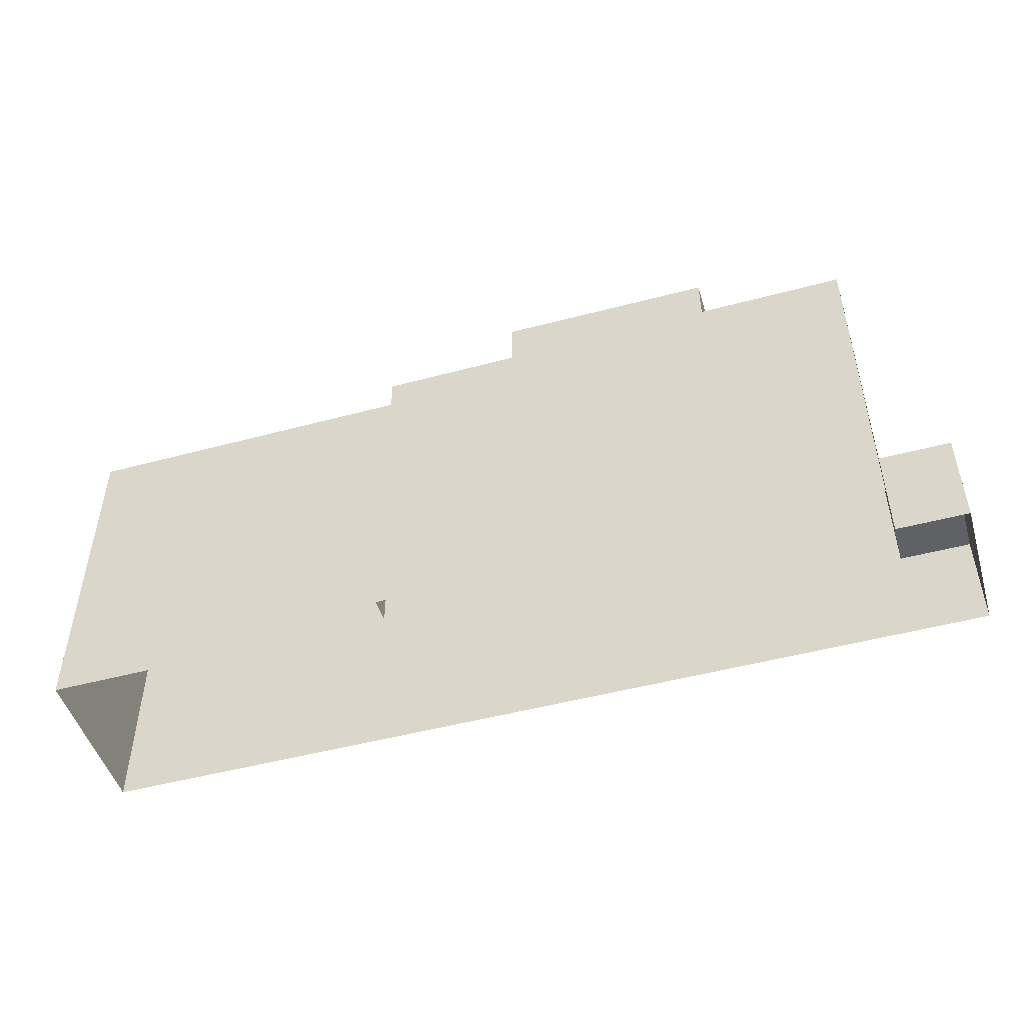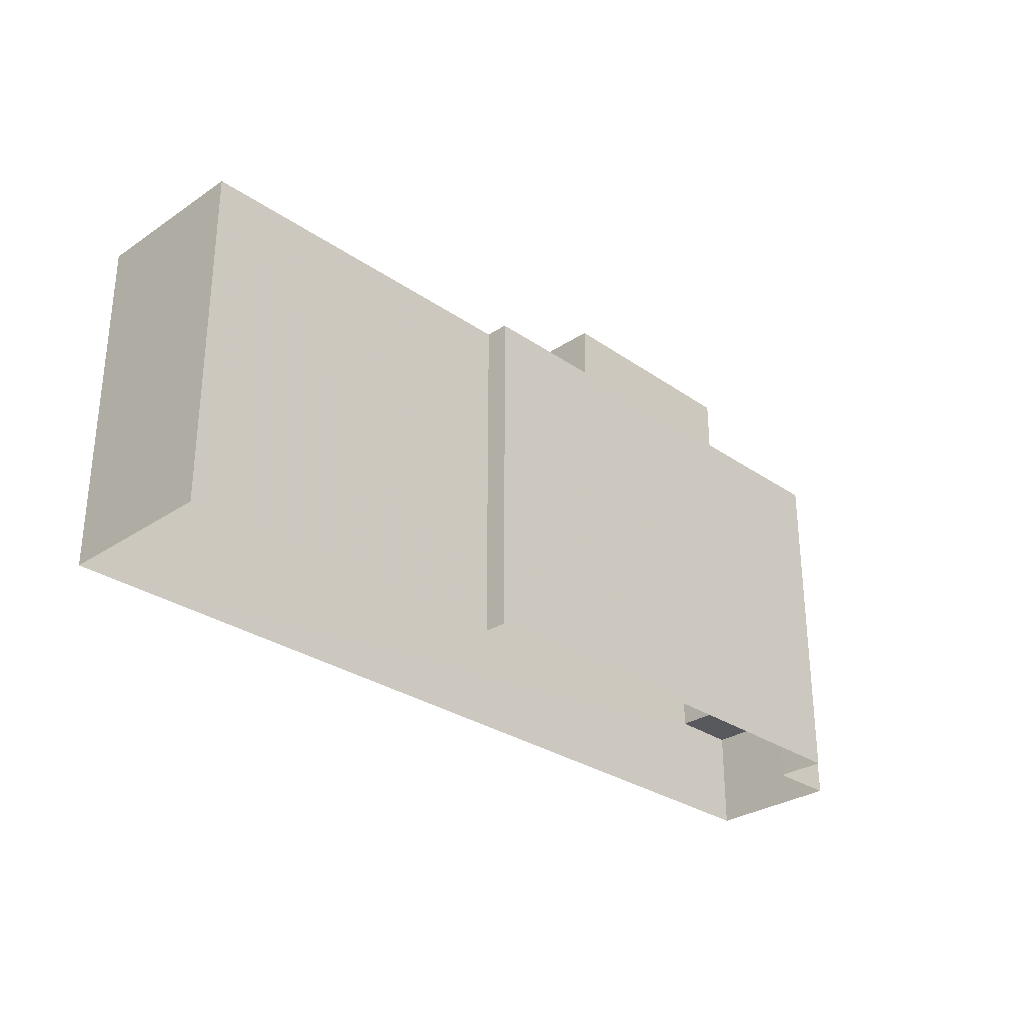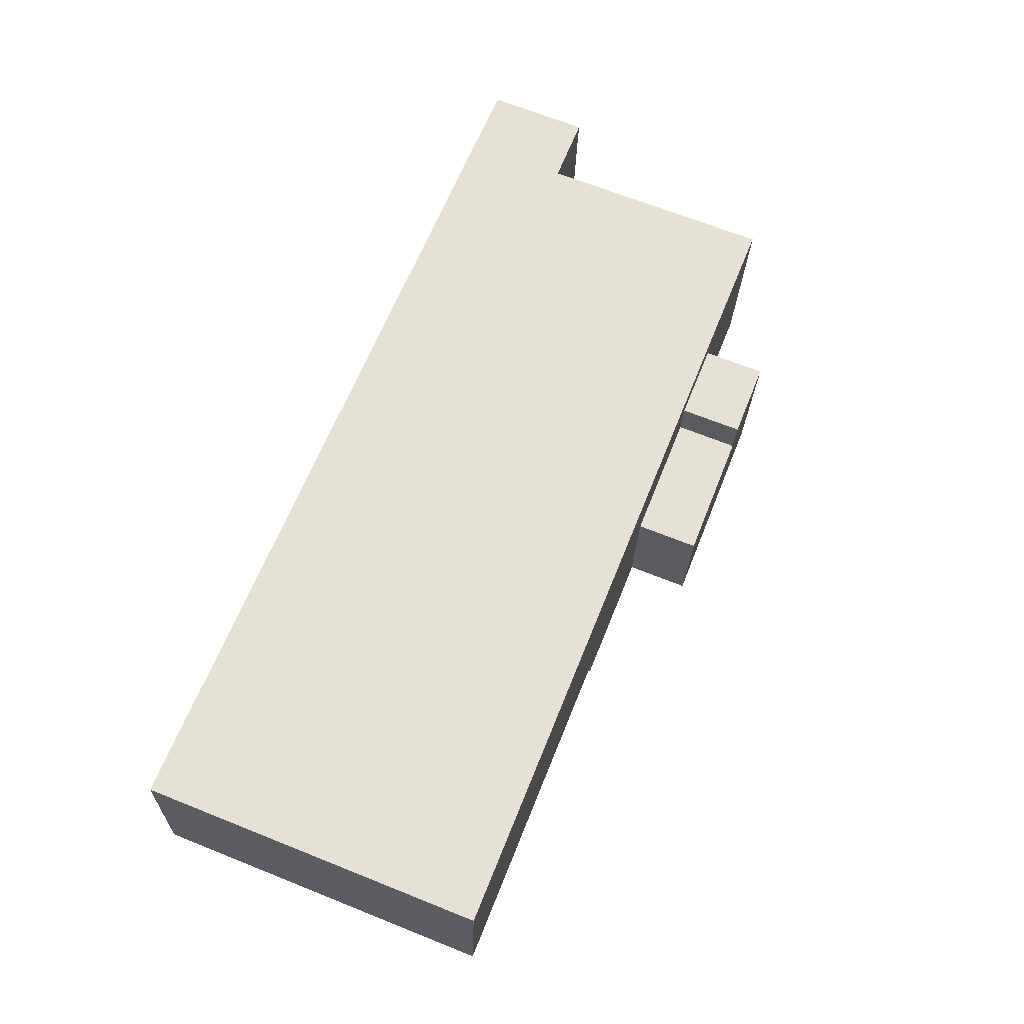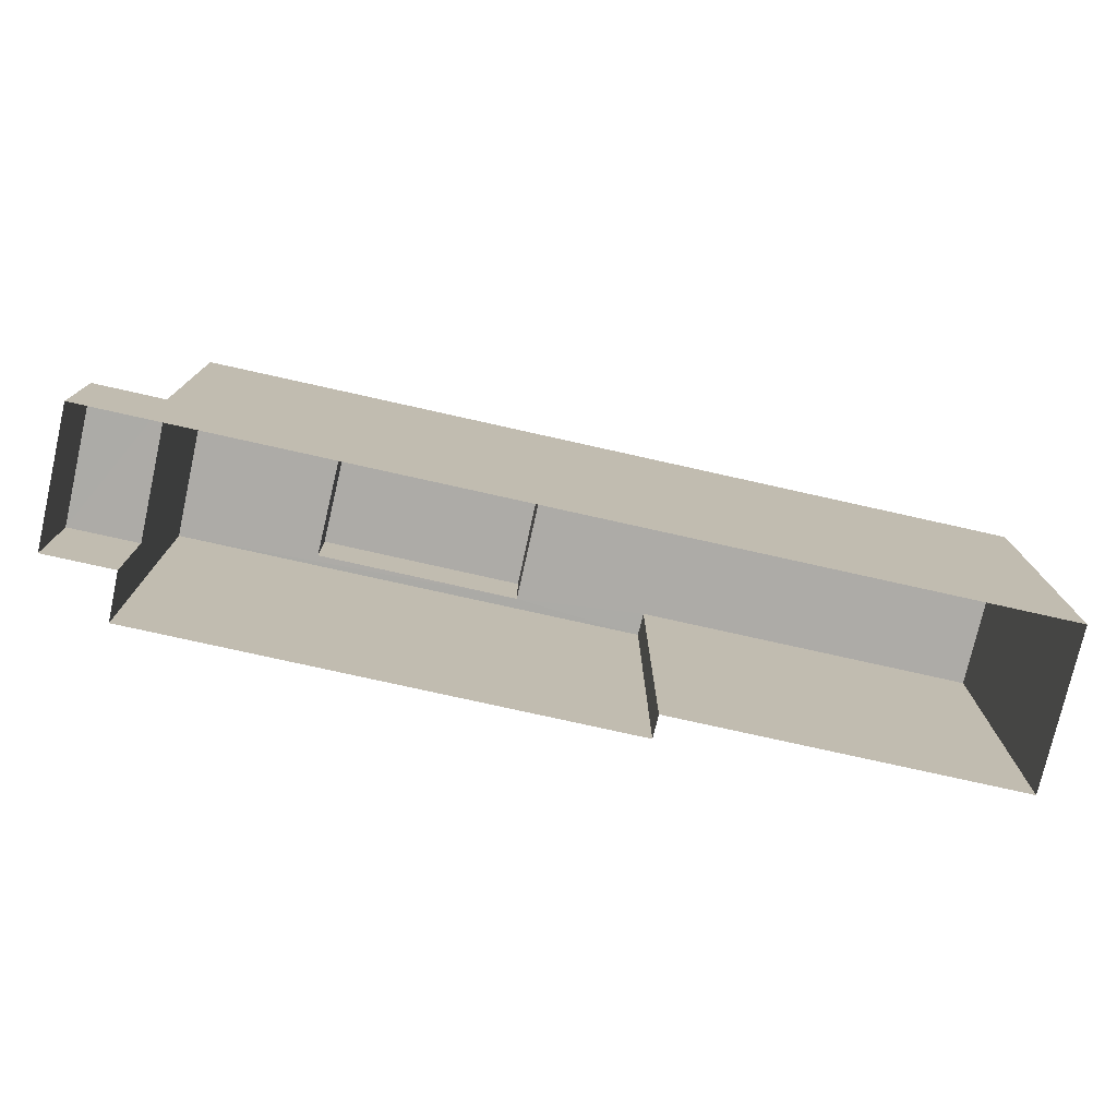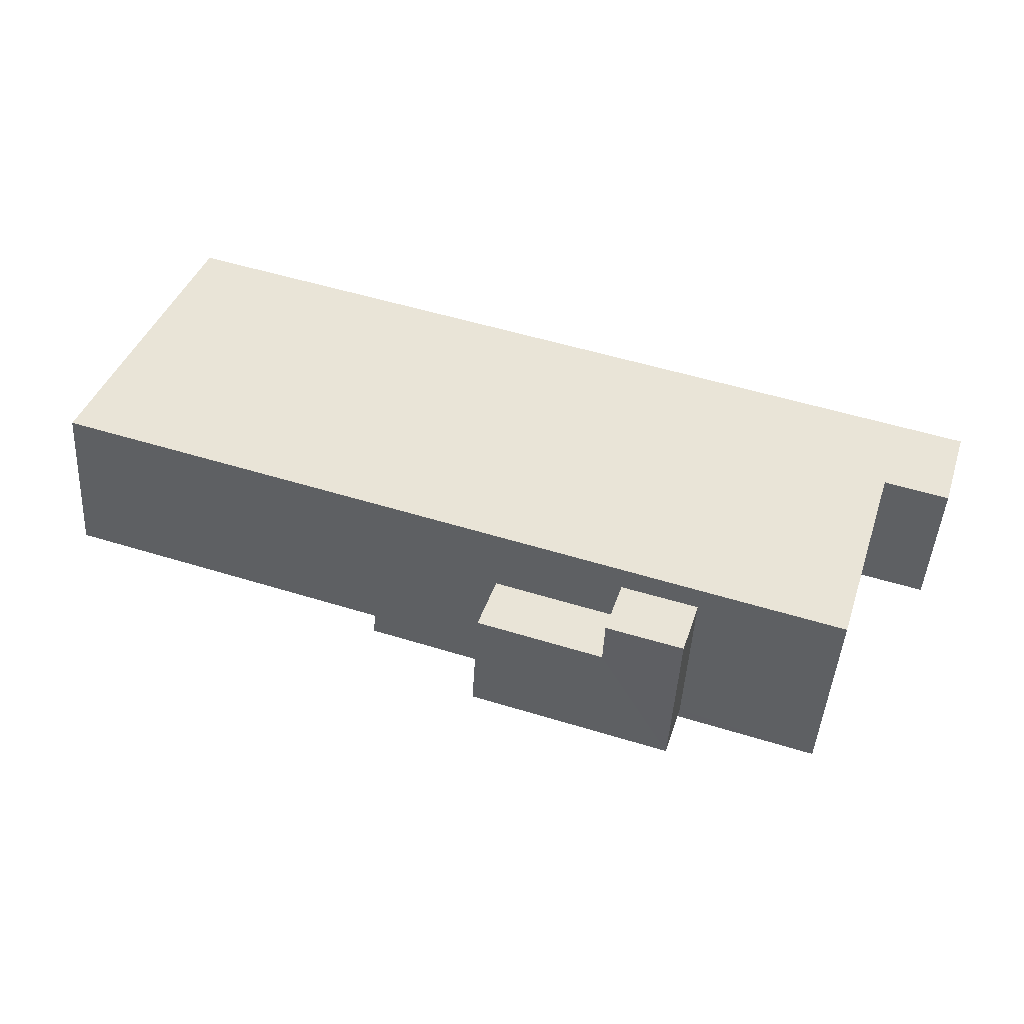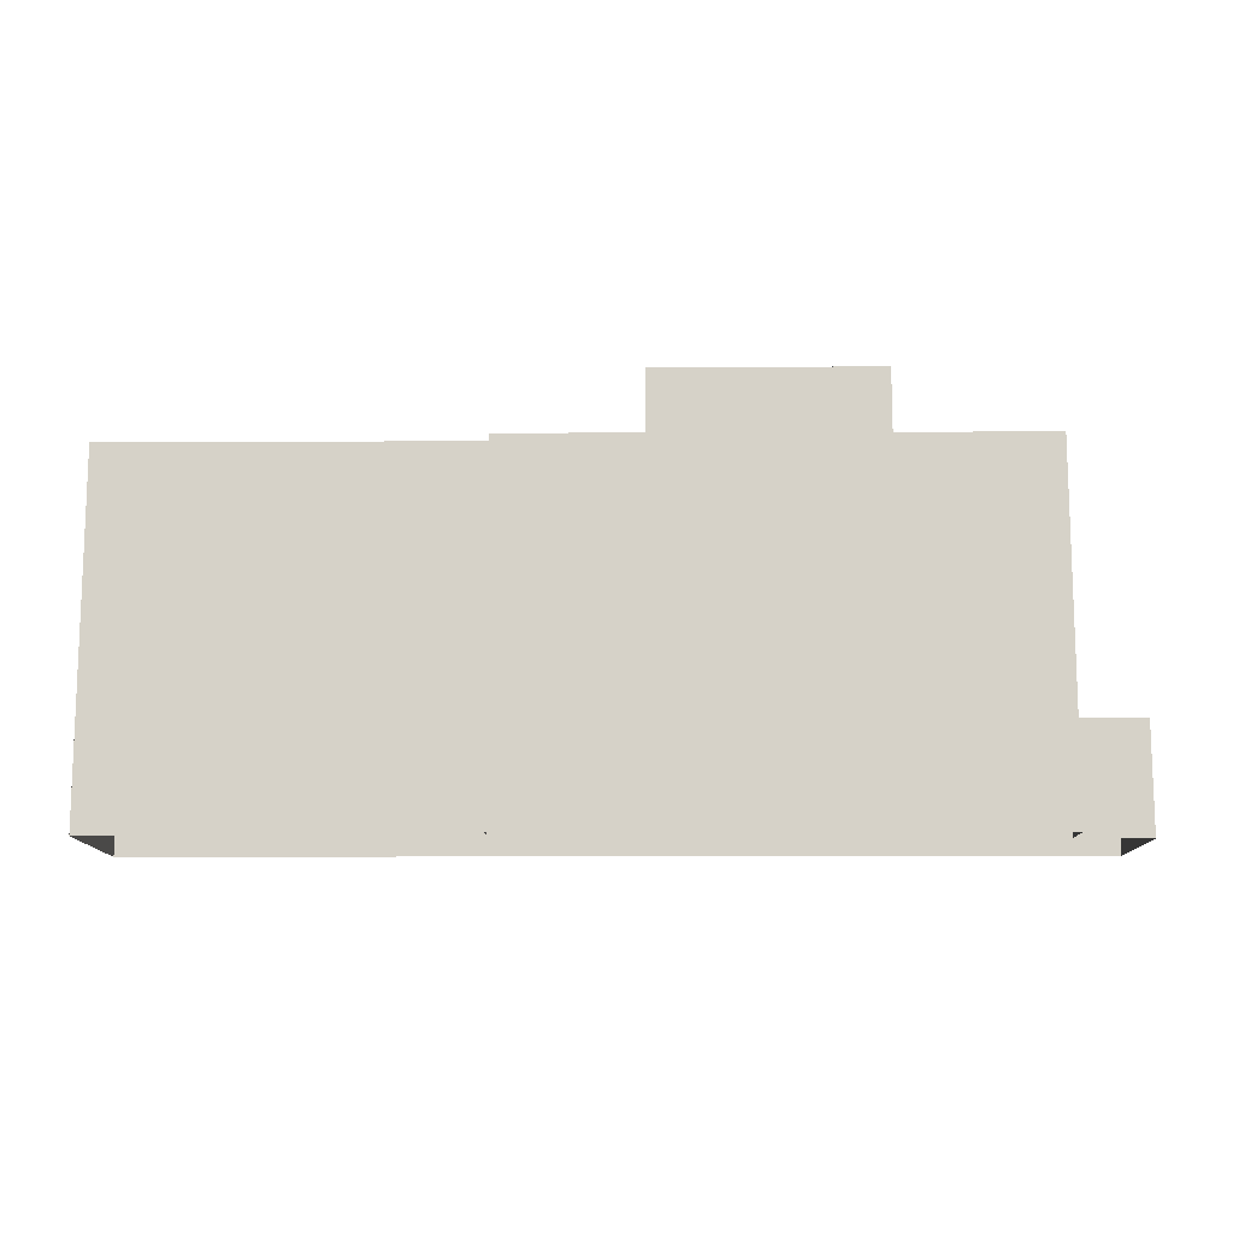
<metadata>
{"format":"obj","ext":"obj","renderer":"f3d","projection":"perspective","resolution":1024,"background":"white","views":[{"elev":-49.0,"azim":12.6,"up":"+Z"},{"elev":-29.6,"azim":-49.3,"up":"+Z"},{"elev":68.3,"azim":-68.2,"up":"+Y"},{"elev":-76.4,"azim":163.4,"up":"+Z"},{"elev":40.5,"azim":17.8,"up":"+Y"},{"elev":-12.2,"azim":-3.4,"up":"+Z"}]}
</metadata>
<code>
v -3.719e+05 -1.045e+05 29.66
v -3.719e+05 -1.045e+05 29.66
v -3.719e+05 -1.045e+05 29.66
v -3.719e+05 -1.045e+05 29.66
v -3.719e+05 -1.045e+05 29.66
v -3.719e+05 -1.045e+05 29.66
v -3.719e+05 -1.045e+05 29.66
v -3.719e+05 -1.045e+05 29.66
v -3.719e+05 -1.045e+05 33.44
v -3.719e+05 -1.045e+05 33.44
v -3.719e+05 -1.045e+05 33.44
v -3.719e+05 -1.045e+05 33.44
v -3.719e+05 -1.045e+05 44.46
v -3.719e+05 -1.045e+05 44.46
v -3.719e+05 -1.045e+05 44.46
v -3.719e+05 -1.045e+05 44.46
v -3.719e+05 -1.045e+05 44.46
v -3.719e+05 -1.045e+05 44.46
v -3.719e+05 -1.045e+05 42.19
v -3.719e+05 -1.045e+05 42.19
v -3.719e+05 -1.045e+05 42.19
v -3.719e+05 -1.045e+05 42.19
v -3.719e+05 -1.045e+05 42.19
v -3.719e+05 -1.045e+05 42.19
v -3.719e+05 -1.045e+05 42.19
v -3.719e+05 -1.045e+05 42.19
v -3.719e+05 -1.045e+05 42.19
v -3.719e+05 -1.045e+05 42.19
v -3.719e+05 -1.045e+05 42.19
v -3.719e+05 -1.045e+05 42.19
v -3.719e+05 -1.045e+05 42.19
f 1 2 3
f 3 4 5
f 1 6 2
f 7 8 1
f 7 1 5
f 5 1 3
f 9 10 11
f 9 12 10
f 13 14 15
f 13 15 16
f 15 17 16
f 15 18 17
f 19 20 21
f 22 23 19
f 20 24 21
f 25 24 26
f 27 26 28
f 22 27 23
f 19 21 29
f 22 19 29
f 25 21 24
f 25 26 30
f 27 30 26
f 22 30 27
f 25 30 31
f 21 13 16
f 29 21 16
f 25 14 13
f 21 25 13
f 23 1 8
f 23 27 1
f 19 8 7
f 19 23 8
f 30 18 15
f 31 30 15
f 11 4 3
f 11 10 4
f 26 2 6
f 28 26 6
f 22 16 17
f 22 29 16
f 7 12 19
f 19 12 20
f 7 5 12
f 20 12 9
f 26 24 2
f 2 9 3
f 3 9 11
f 24 20 9
f 2 24 9
f 28 6 1
f 27 28 1
f 5 4 10
f 12 5 10
f 22 17 18
f 30 22 18
f 25 15 14
f 25 31 15

</code>
